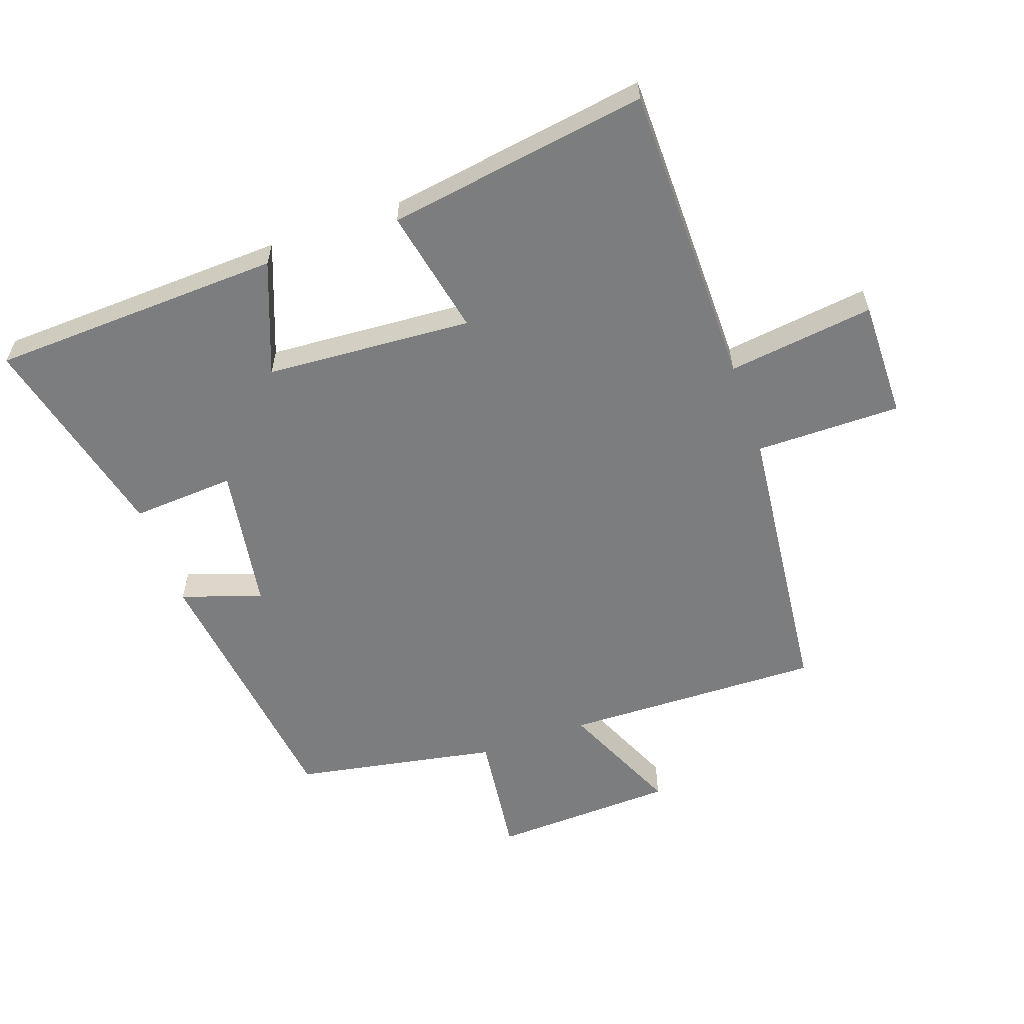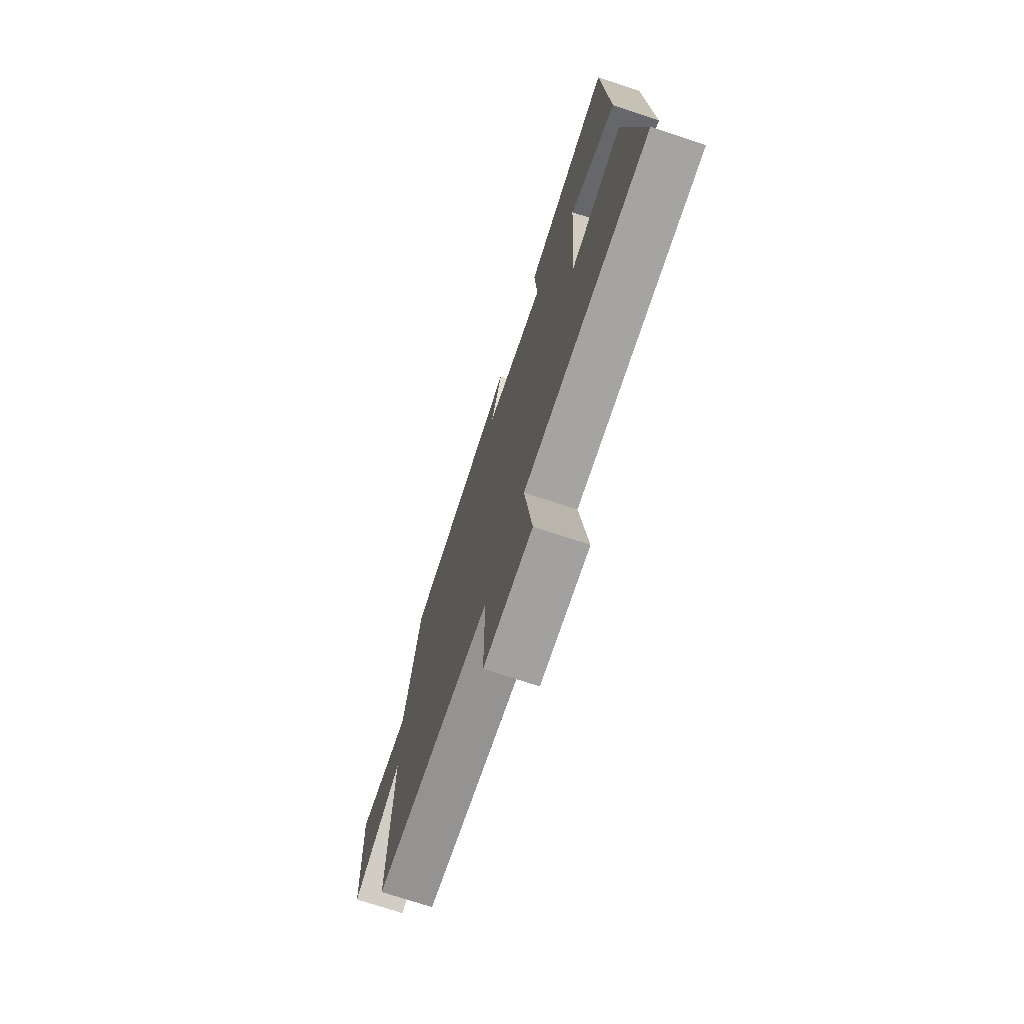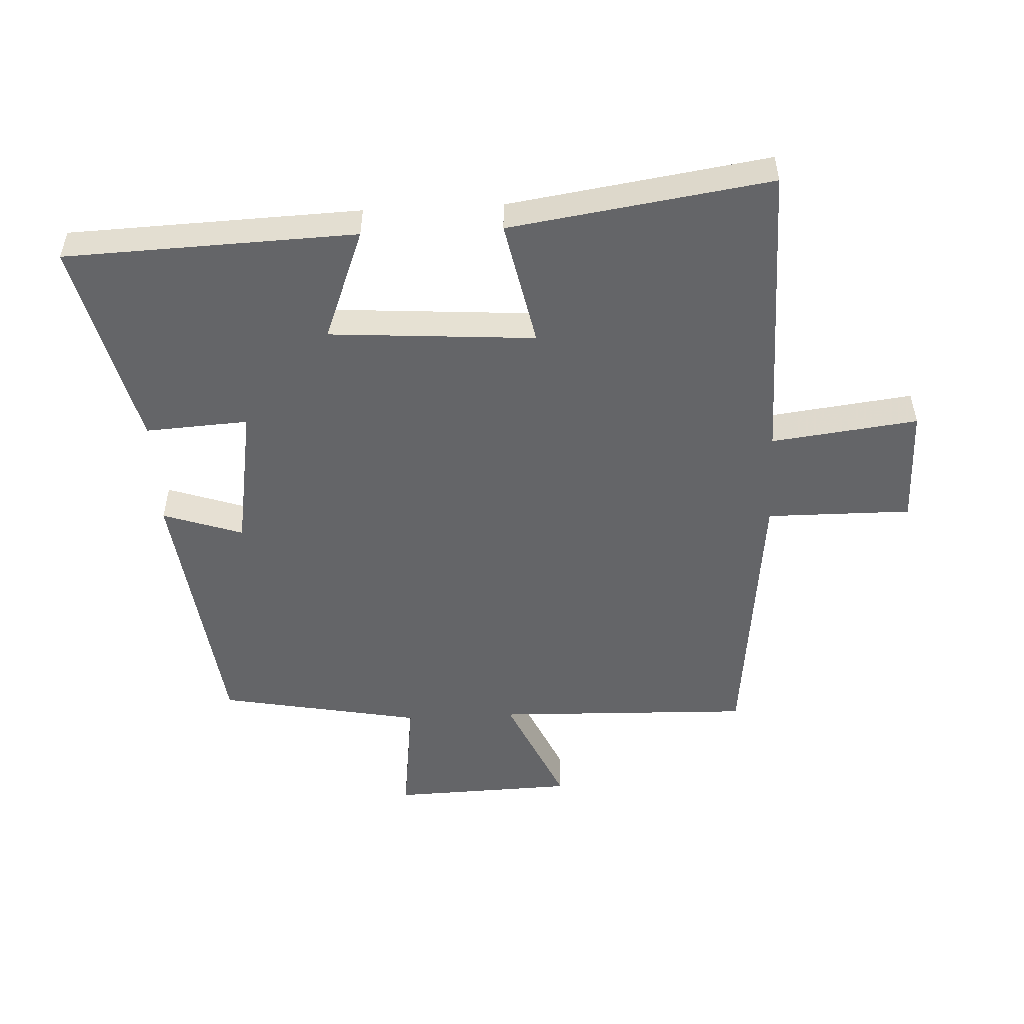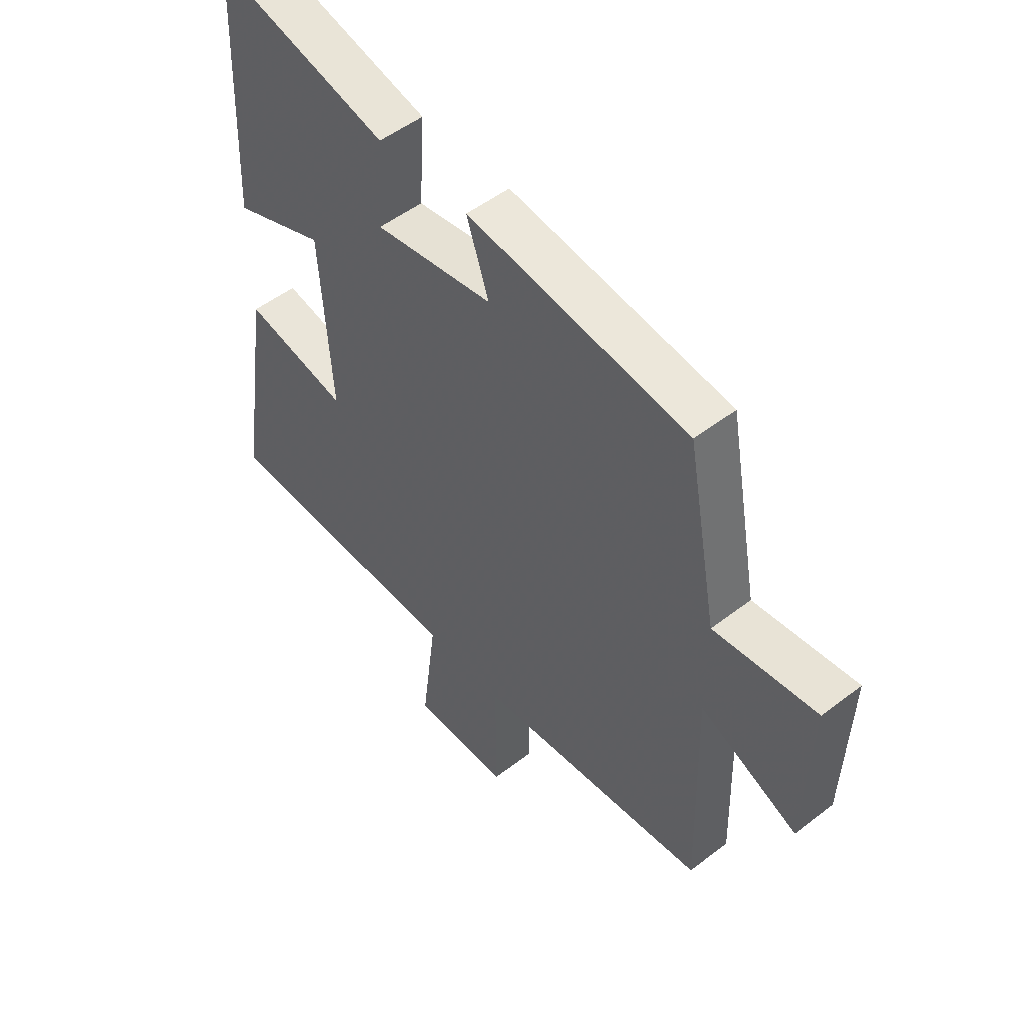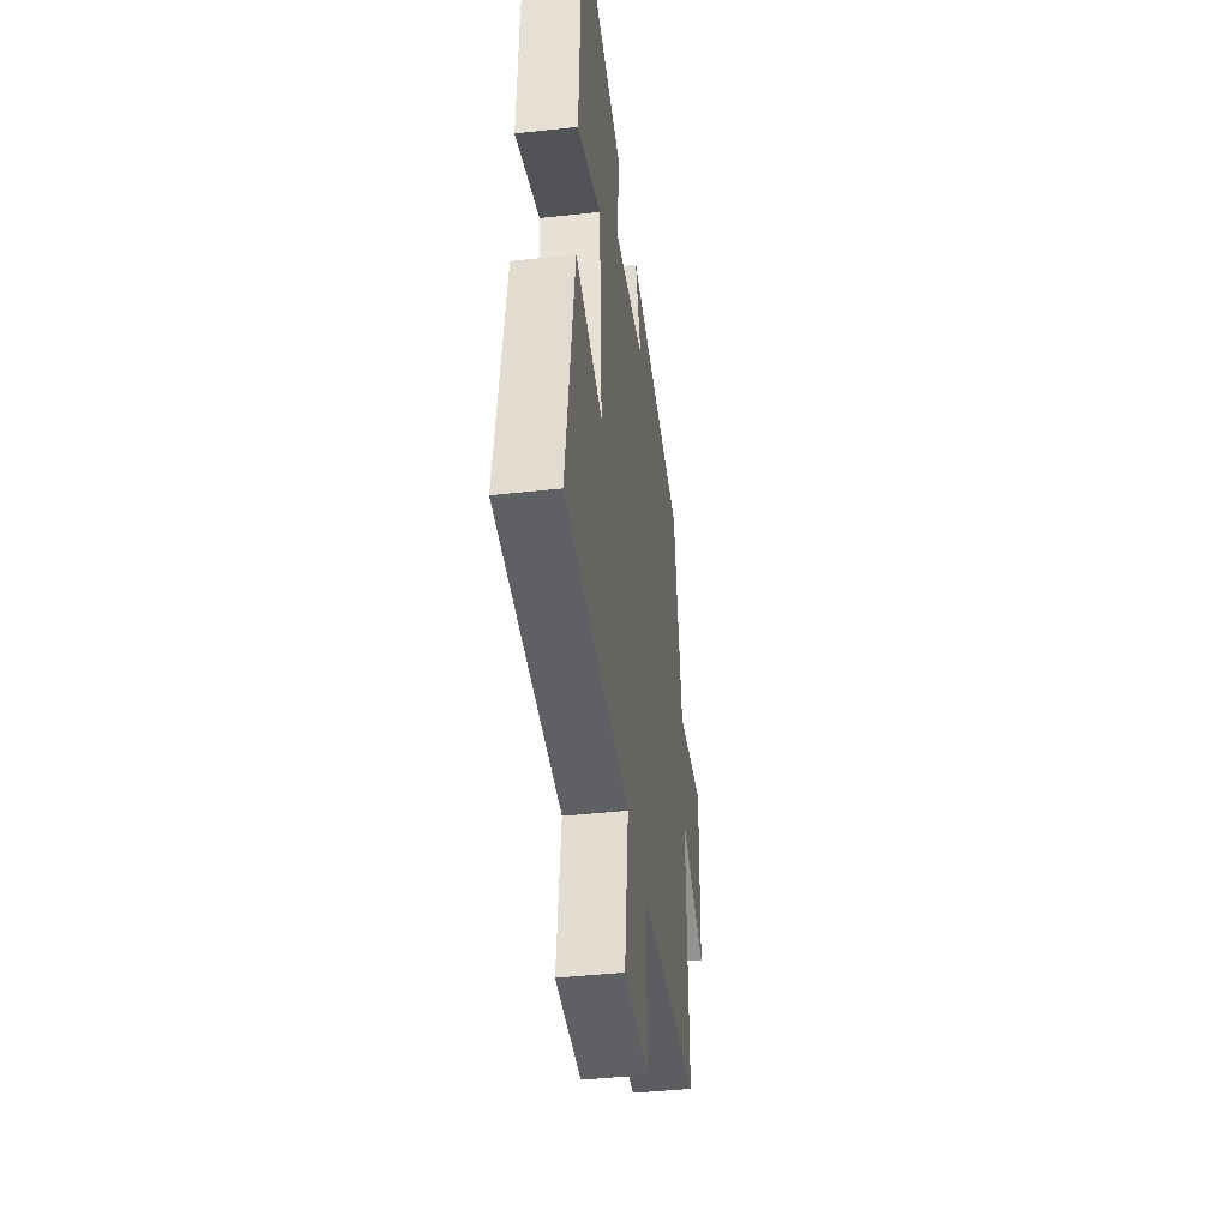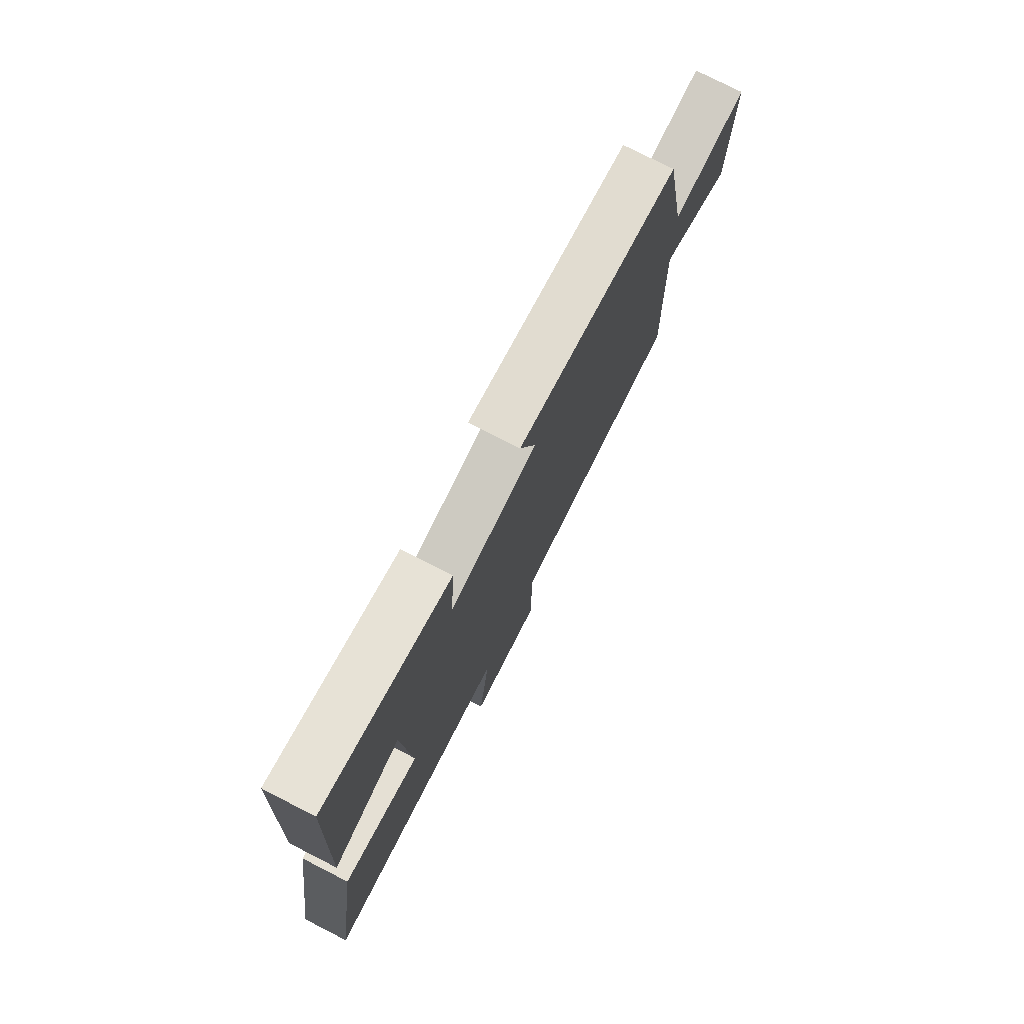
<metadata>
{"format":"obj","ext":"obj","renderer":"f3d","projection":"perspective","resolution":1024,"background":"white","views":[{"elev":-59.0,"azim":109.4,"up":"+Y"},{"elev":-72.9,"azim":71.7,"up":"+Z"},{"elev":-51.6,"azim":92.7,"up":"+Y"},{"elev":51.0,"azim":-130.1,"up":"+Z"},{"elev":-42.8,"azim":97.5,"up":"+Z"},{"elev":76.7,"azim":117.1,"up":"+Z"}]}
</metadata>
<code>
v 0.482 0.07 0.581
v 0.5 0.07 0.126
v 0.324 0.07 0.193
v 0.302 0.07 -0.129
v 0.5 0.07 -0.088
v 0.562 0.07 -0.496
v 0.086 0.07 -0.5
v 0.115 0.07 -0.729
v -0.069 0.07 -0.727
v -0.068 0.07 -0.5
v -0.511 0.07 -0.452
v -0.5 0.07 -0.05
v -0.686 0.07 -0.134
v -0.696 0.07 0.152
v -0.5 0.07 0.128
v -0.441 0.07 0.445
v -0.02 0.07 0.5
v -0.062 0.07 0.375
v 0.164 0.07 0.339
v 0.154 0.07 0.5
v 0.482 0 0.581
v 0.5 0 0.126
v 0.324 0 0.193
v 0.302 0 -0.129
v 0.5 0 -0.088
v 0.562 0 -0.496
v 0.086 0 -0.5
v 0.115 0 -0.729
v -0.069 0 -0.727
v -0.068 0 -0.5
v -0.511 0 -0.452
v -0.5 0 -0.05
v -0.686 0 -0.134
v -0.696 0 0.152
v -0.5 0 0.128
v -0.441 0 0.445
v -0.02 0 0.5
v -0.062 0 0.375
v 0.164 0 0.339
v 0.154 0 0.5
f 19 20 1 2
f 18 19 2 3
f 15 16 17 18
f 15 18 3 4
f 12 13 14 15
f 12 15 4
f 10 11 12 4
f 7 8 9 10
f 6 7 10
f 4 5 6 10
f 22 21 40 39
f 23 22 39 38
f 38 37 36 35
f 24 23 38 35
f 35 34 33 32
f 24 35 32
f 24 32 31 30
f 30 29 28 27
f 30 27 26
f 30 26 25 24
f 1 21 22 2
f 2 22 23 3
f 3 23 24 4
f 4 24 25 5
f 5 25 26 6
f 6 26 27 7
f 7 27 28 8
f 8 28 29 9
f 9 29 30 10
f 10 30 31 11
f 11 31 32 12
f 12 32 33 13
f 13 33 34 14
f 14 34 35 15
f 15 35 36 16
f 16 36 37 17
f 17 37 38 18
f 18 38 39 19
f 19 39 40 20
f 20 40 21 1

</code>
